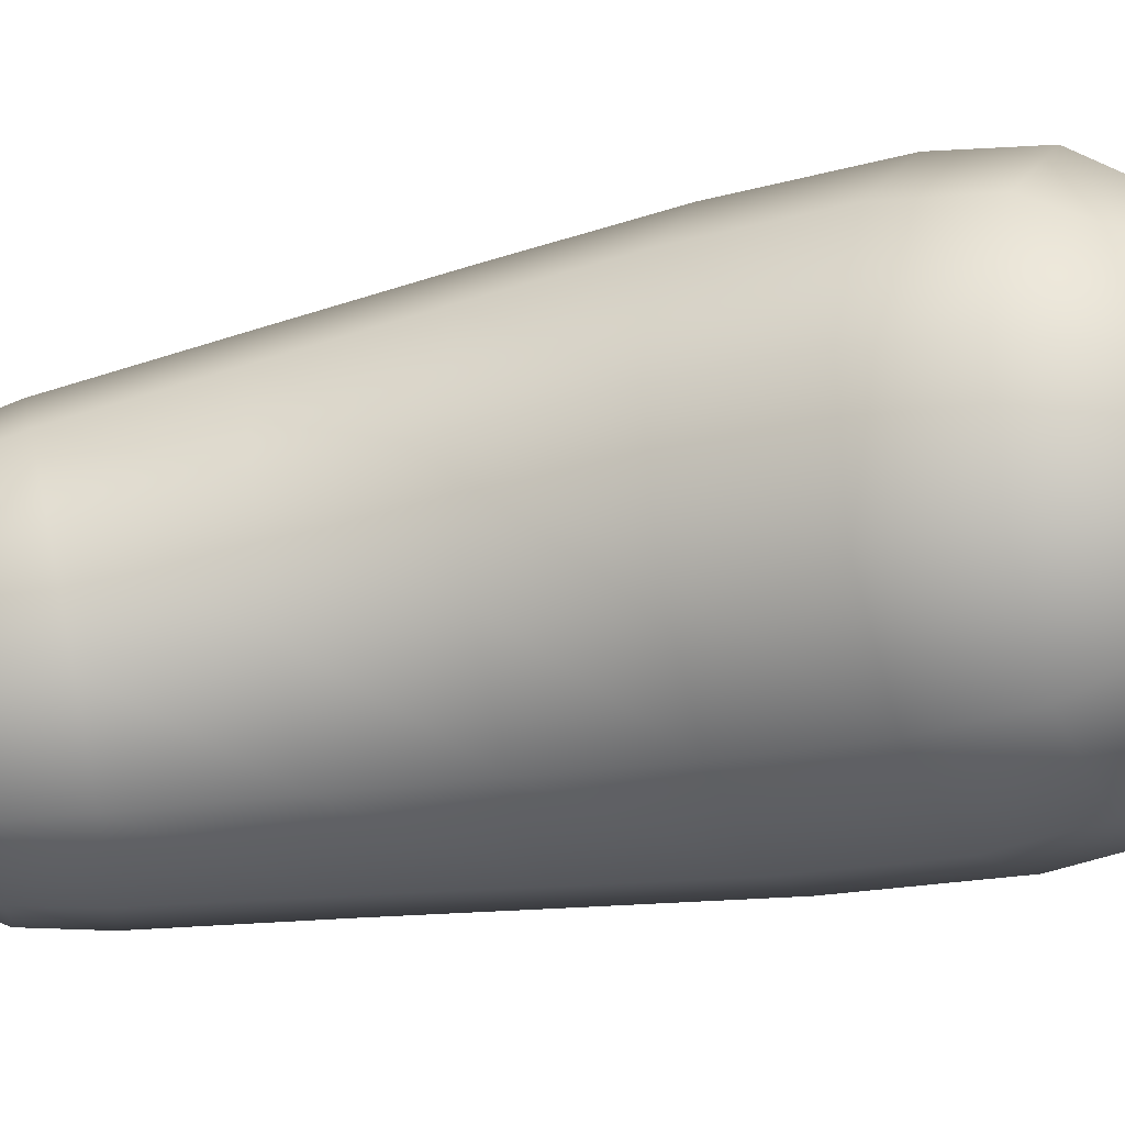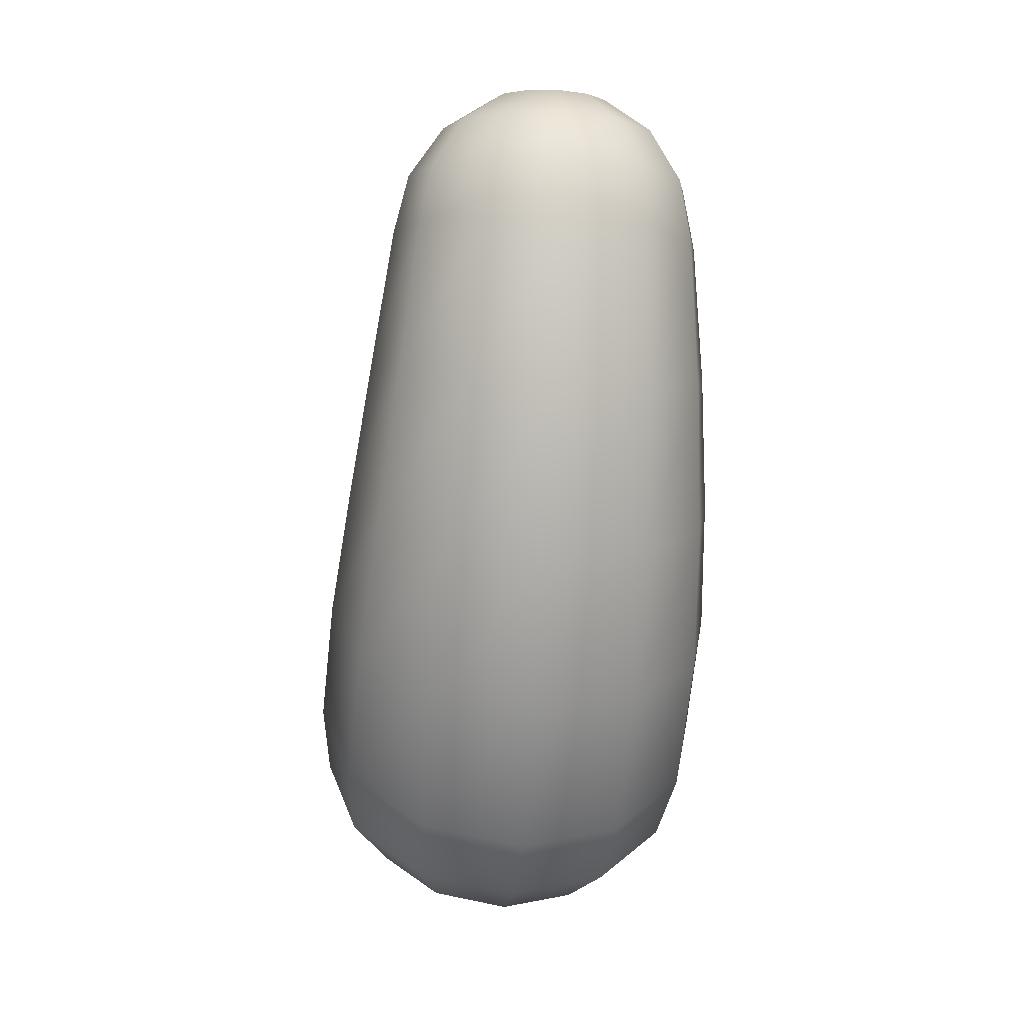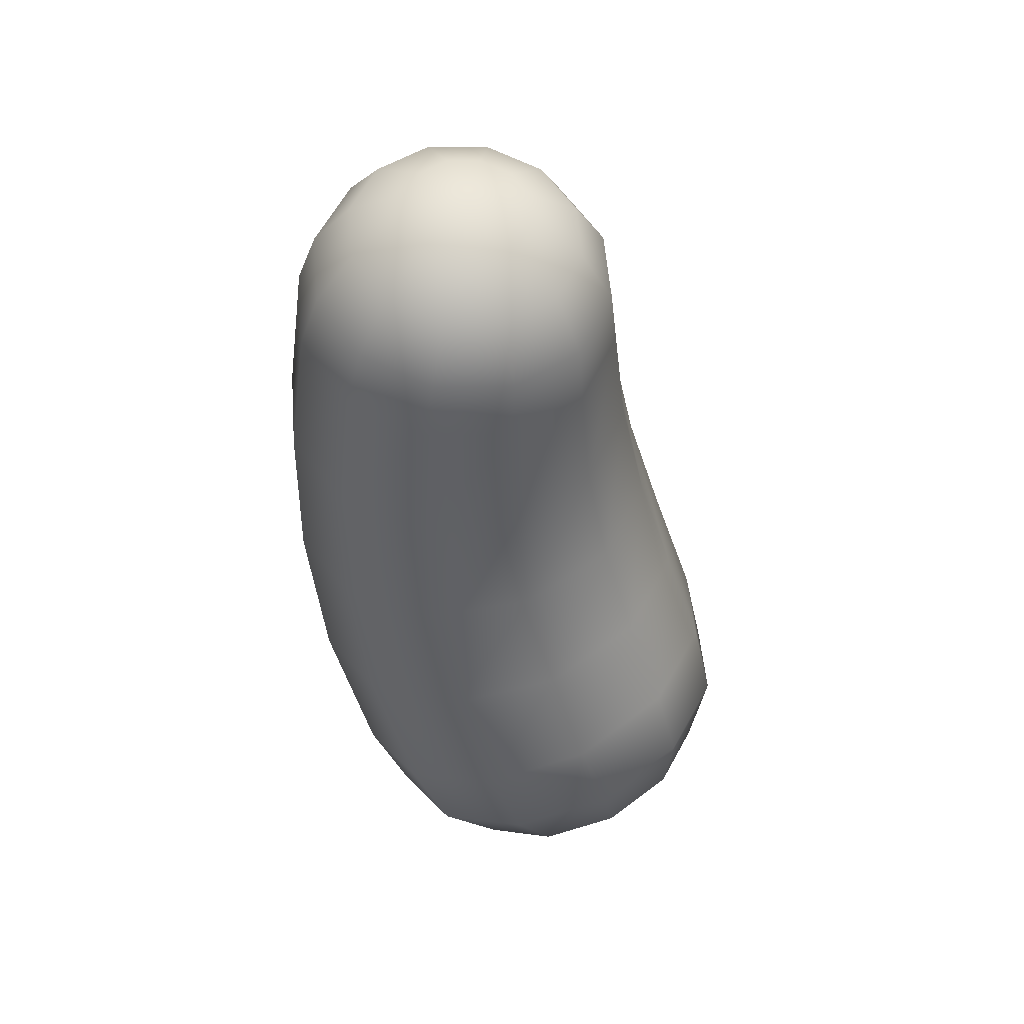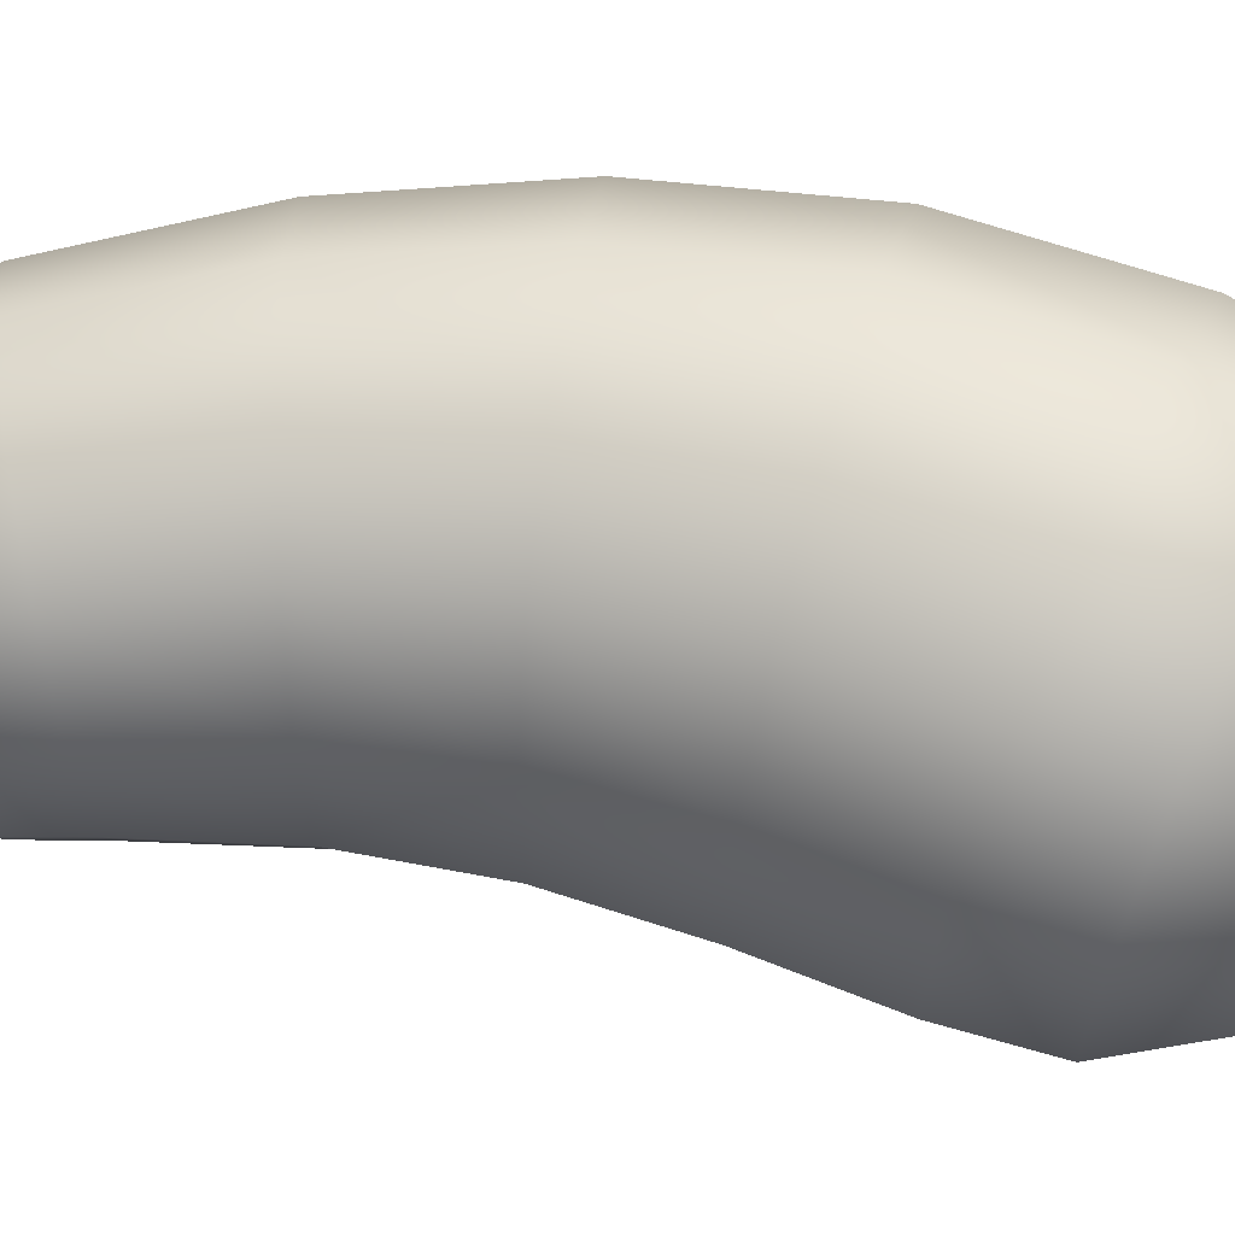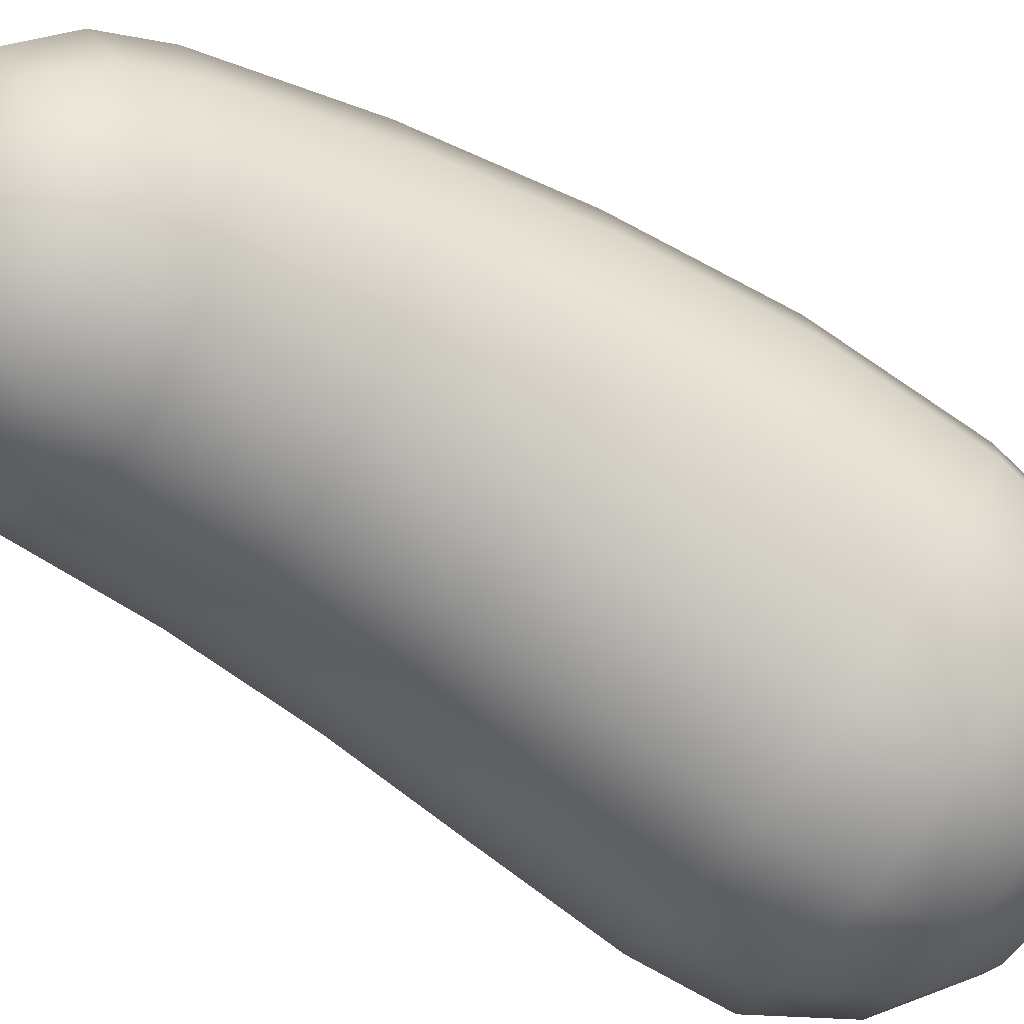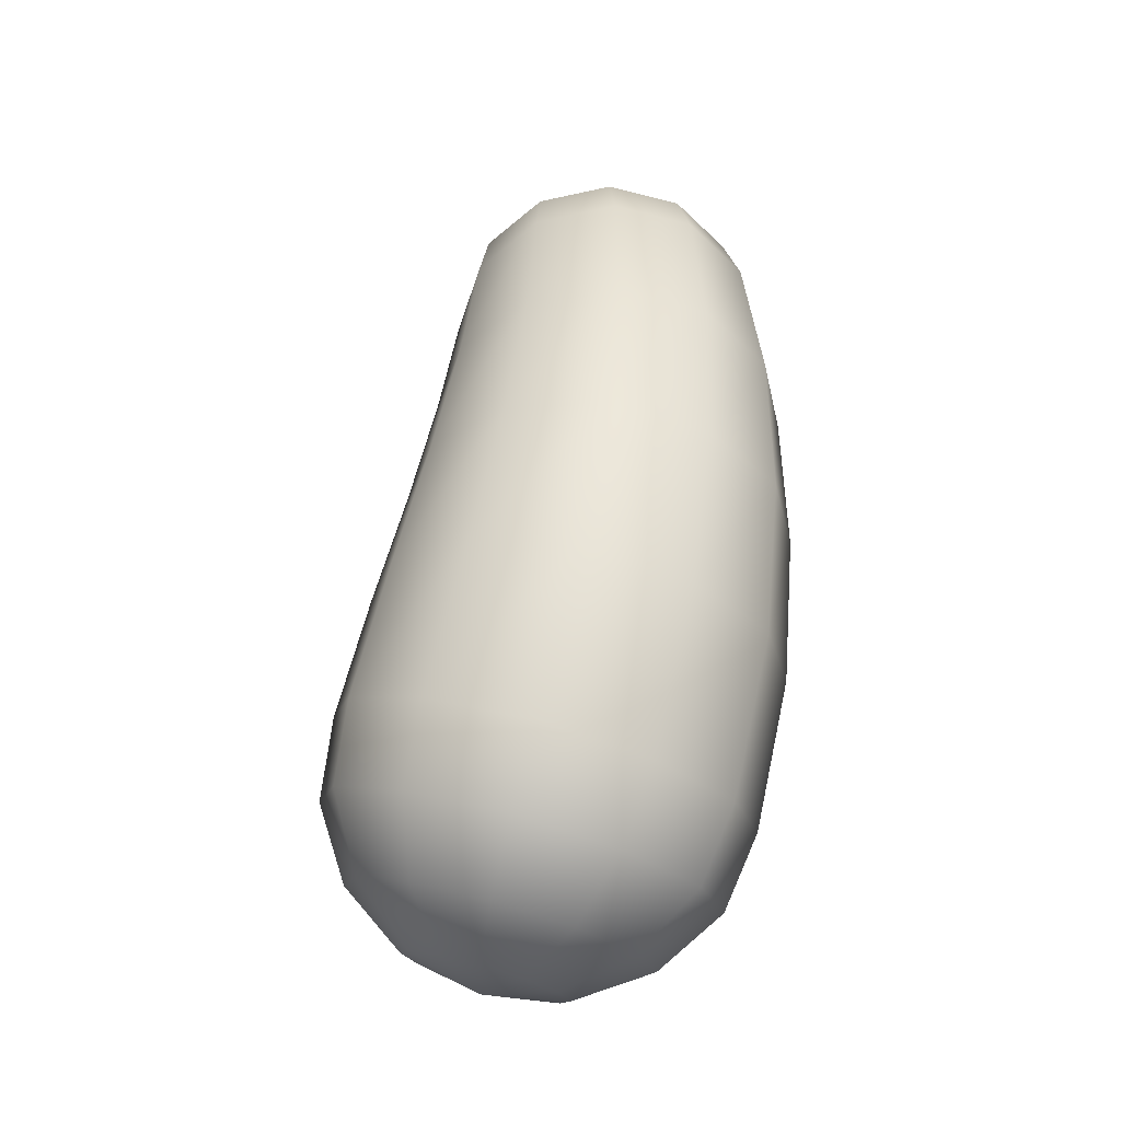
<metadata>
{"format":"obj","ext":"obj","renderer":"f3d","projection":"perspective","resolution":1024,"background":"white","views":[{"elev":-77.1,"azim":-83.6,"up":"+Z"},{"elev":9.8,"azim":4.6,"up":"+Y"},{"elev":48.2,"azim":141.4,"up":"+Y"},{"elev":-7.9,"azim":-90.3,"up":"+Z"},{"elev":-48.2,"azim":-127.2,"up":"+Z"},{"elev":-38.0,"azim":-20.9,"up":"+Y"}]}
</metadata>
<code>
g default
v 0.06515 -0.1887 -0.1195
v 0.1051 -0.1712 -0.1724
v 0.1123 -0.1443 -0.2352
v 0.08468 -0.1154 -0.2909
v 0.02971 -0.0921 -0.3247
v -0.03789 -0.08066 -0.3275
v -0.1 -0.08416 -0.2986
v -0.14 -0.1017 -0.2457
v -0.1471 -0.1285 -0.1829
v -0.1195 -0.1574 -0.1272
v -0.06457 -0.1807 -0.09334
v 0.00303 -0.1922 -0.09053
v 0.1456 -0.1632 -0.01288
v 0.2194 -0.1315 -0.111
v 0.2324 -0.08297 -0.2274
v 0.1813 -0.03046 -0.3308
v 0.07962 0.01191 -0.3936
v -0.04532 0.03279 -0.3989
v -0.1601 0.02658 -0.3453
v -0.2338 -0.005055 -0.2472
v -0.2469 -0.05363 -0.1308
v -0.1958 -0.1061 -0.02739
v -0.09409 -0.1485 0.0354
v 0.03086 -0.1694 0.04071
v 0.2075 -0.09139 0.08241
v 0.304 -0.04962 -0.04561
v 0.3212 0.01447 -0.1974
v 0.2544 0.08368 -0.3323
v 0.1217 0.1395 -0.4141
v -0.04156 0.1669 -0.421
v -0.1915 0.1587 -0.3511
v -0.288 0.1169 -0.223
v -0.3051 0.05279 -0.07125
v -0.2384 -0.01642 0.06364
v -0.1056 -0.07223 0.1455
v 0.05761 -0.09967 0.1524
v 0.2374 0.0209 0.1479
v 0.3396 0.06538 0.01238
v 0.3578 0.1336 -0.1483
v 0.2872 0.2072 -0.2911
v 0.1465 0.2665 -0.3778
v -0.02643 0.2957 -0.385
v -0.1853 0.2868 -0.3109
v -0.2876 0.2424 -0.1754
v -0.3058 0.1742 -0.01467
v -0.2351 0.1005 0.1281
v -0.09446 0.04121 0.2148
v 0.07848 0.01206 0.222
v 0.2674 0.2728 0.2333
v 0.3659 0.2996 0.0937
v 0.3807 0.3435 -0.0729
v 0.308 0.3927 -0.2219
v 0.1672 0.4341 -0.3133
v -0.004017 0.4565 -0.3226
v -0.1597 0.4541 -0.2474
v -0.2582 0.4273 -0.1078
v -0.273 0.3835 0.05878
v -0.2003 0.3342 0.2077
v -0.05949 0.2928 0.2991
v 0.1117 0.2704 0.3085
v 0.2803 0.5369 0.2692
v 0.3711 0.5453 0.1348
v 0.3828 0.5636 -0.02604
v 0.3122 0.587 -0.1704
v 0.1783 0.6091 -0.2595
v 0.01694 0.6241 -0.2694
v -0.1286 0.6279 -0.1976
v -0.2194 0.6195 -0.0633
v -0.231 0.6012 0.09759
v -0.1605 0.5778 0.2419
v -0.02656 0.5557 0.331
v 0.1348 0.5407 0.341
v 0.2823 0.8011 0.2624
v 0.3646 0.7931 0.1382
v 0.3739 0.7885 -0.01079
v 0.3074 0.7885 -0.1445
v 0.1832 0.7932 -0.2272
v 0.0344 0.8012 -0.2366
v -0.09907 0.8104 -0.1703
v -0.1814 0.8184 -0.04604
v -0.1906 0.823 0.1029
v -0.1242 0.823 0.2366
v 2.8e-05 0.8183 0.3193
v 0.1488 0.8103 0.3287
v 0.2744 1.058 0.2157
v 0.3482 1.036 0.1048
v 0.3558 1.013 -0.02781
v 0.2949 0.9937 -0.1467
v 0.1821 0.9837 -0.22
v 0.04743 0.9858 -0.228
v -0.07295 0.9993 -0.1686
v -0.1468 1.021 -0.05772
v -0.1543 1.044 0.07493
v -0.09353 1.063 0.1938
v 0.01933 1.073 0.2671
v 0.154 1.071 0.2751
v 0.2615 1.153 0.179
v 0.3291 1.133 0.07763
v 0.336 1.111 -0.04366
v 0.2803 1.093 -0.1524
v 0.177 1.083 -0.2193
v 0.05376 1.085 -0.2266
v -0.05641 1.097 -0.1723
v -0.124 1.117 -0.07092
v -0.1309 1.14 0.05037
v -0.0752 1.158 0.1591
v 0.0281 1.167 0.226
v 0.1514 1.166 0.2333
v 0.2267 1.23 0.1244
v 0.2784 1.215 0.04686
v 0.2836 1.197 -0.04589
v 0.241 1.183 -0.129
v 0.1619 1.175 -0.1802
v 0.0676 1.177 -0.1858
v -0.01672 1.186 -0.1442
v -0.06844 1.202 -0.06668
v -0.07369 1.219 0.02608
v -0.03107 1.234 0.1092
v 0.048 1.241 0.1604
v 0.1423 1.24 0.166
v 0.1723 1.275 0.05327
v 0.2003 1.267 0.01133
v 0.2031 1.257 -0.03884
v 0.18 1.249 -0.08378
v 0.1372 1.245 -0.1115
v 0.08618 1.245 -0.1145
v 0.04054 1.251 -0.09199
v 0.01256 1.259 -0.05005
v 0.009719 1.269 0.000115
v 0.03279 1.277 0.04506
v 0.07558 1.281 0.07274
v 0.1266 1.281 0.07575
v -0.02101 -0.1603 -0.2195
v 0.1069 1.282 -0.02304
g FoodLLowerCaninesUnderbite
f 1 2 14 13
f 2 3 15 14
f 3 4 16 15
f 4 5 17 16
f 5 6 18 17
f 6 7 19 18
f 7 8 20 19
f 8 9 21 20
f 9 10 22 21
f 10 11 23 22
f 11 12 24 23
f 12 1 13 24
f 13 14 26 25
f 14 15 27 26
f 15 16 28 27
f 16 17 29 28
f 17 18 30 29
f 18 19 31 30
f 19 20 32 31
f 20 21 33 32
f 21 22 34 33
f 22 23 35 34
f 23 24 36 35
f 24 13 25 36
f 25 26 38 37
f 26 27 39 38
f 27 28 40 39
f 28 29 41 40
f 29 30 42 41
f 30 31 43 42
f 31 32 44 43
f 32 33 45 44
f 33 34 46 45
f 34 35 47 46
f 35 36 48 47
f 36 25 37 48
f 37 38 50 49
f 38 39 51 50
f 39 40 52 51
f 40 41 53 52
f 41 42 54 53
f 42 43 55 54
f 43 44 56 55
f 44 45 57 56
f 45 46 58 57
f 46 47 59 58
f 47 48 60 59
f 48 37 49 60
f 49 50 62 61
f 50 51 63 62
f 51 52 64 63
f 52 53 65 64
f 53 54 66 65
f 54 55 67 66
f 55 56 68 67
f 56 57 69 68
f 57 58 70 69
f 58 59 71 70
f 59 60 72 71
f 60 49 61 72
f 61 62 74 73
f 62 63 75 74
f 63 64 76 75
f 64 65 77 76
f 65 66 78 77
f 66 67 79 78
f 67 68 80 79
f 68 69 81 80
f 69 70 82 81
f 70 71 83 82
f 71 72 84 83
f 72 61 73 84
f 73 74 86 85
f 74 75 87 86
f 75 76 88 87
f 76 77 89 88
f 77 78 90 89
f 78 79 91 90
f 79 80 92 91
f 80 81 93 92
f 81 82 94 93
f 82 83 95 94
f 83 84 96 95
f 84 73 85 96
f 85 86 98 97
f 86 87 99 98
f 87 88 100 99
f 88 89 101 100
f 89 90 102 101
f 90 91 103 102
f 91 92 104 103
f 92 93 105 104
f 93 94 106 105
f 94 95 107 106
f 95 96 108 107
f 96 85 97 108
f 97 98 110 109
f 98 99 111 110
f 99 100 112 111
f 100 101 113 112
f 101 102 114 113
f 102 103 115 114
f 103 104 116 115
f 104 105 117 116
f 105 106 118 117
f 106 107 119 118
f 107 108 120 119
f 108 97 109 120
f 109 110 122 121
f 110 111 123 122
f 111 112 124 123
f 112 113 125 124
f 113 114 126 125
f 114 115 127 126
f 115 116 128 127
f 116 117 129 128
f 117 118 130 129
f 118 119 131 130
f 119 120 132 131
f 120 109 121 132
f 2 1 133
f 3 2 133
f 4 3 133
f 5 4 133
f 6 5 133
f 7 6 133
f 8 7 133
f 9 8 133
f 10 9 133
f 11 10 133
f 12 11 133
f 1 12 133
f 121 122 134
f 122 123 134
f 123 124 134
f 124 125 134
f 125 126 134
f 126 127 134
f 127 128 134
f 128 129 134
f 129 130 134
f 130 131 134
f 131 132 134
f 132 121 134

</code>
